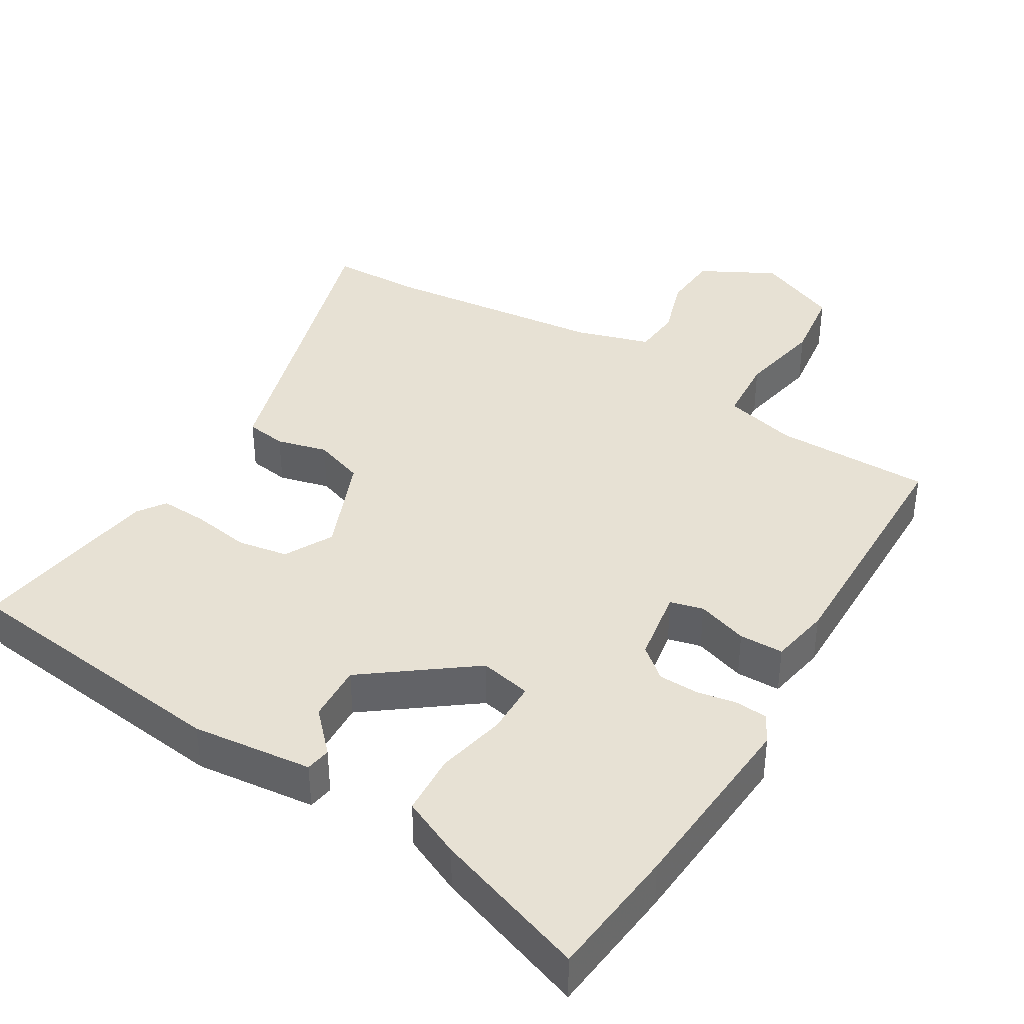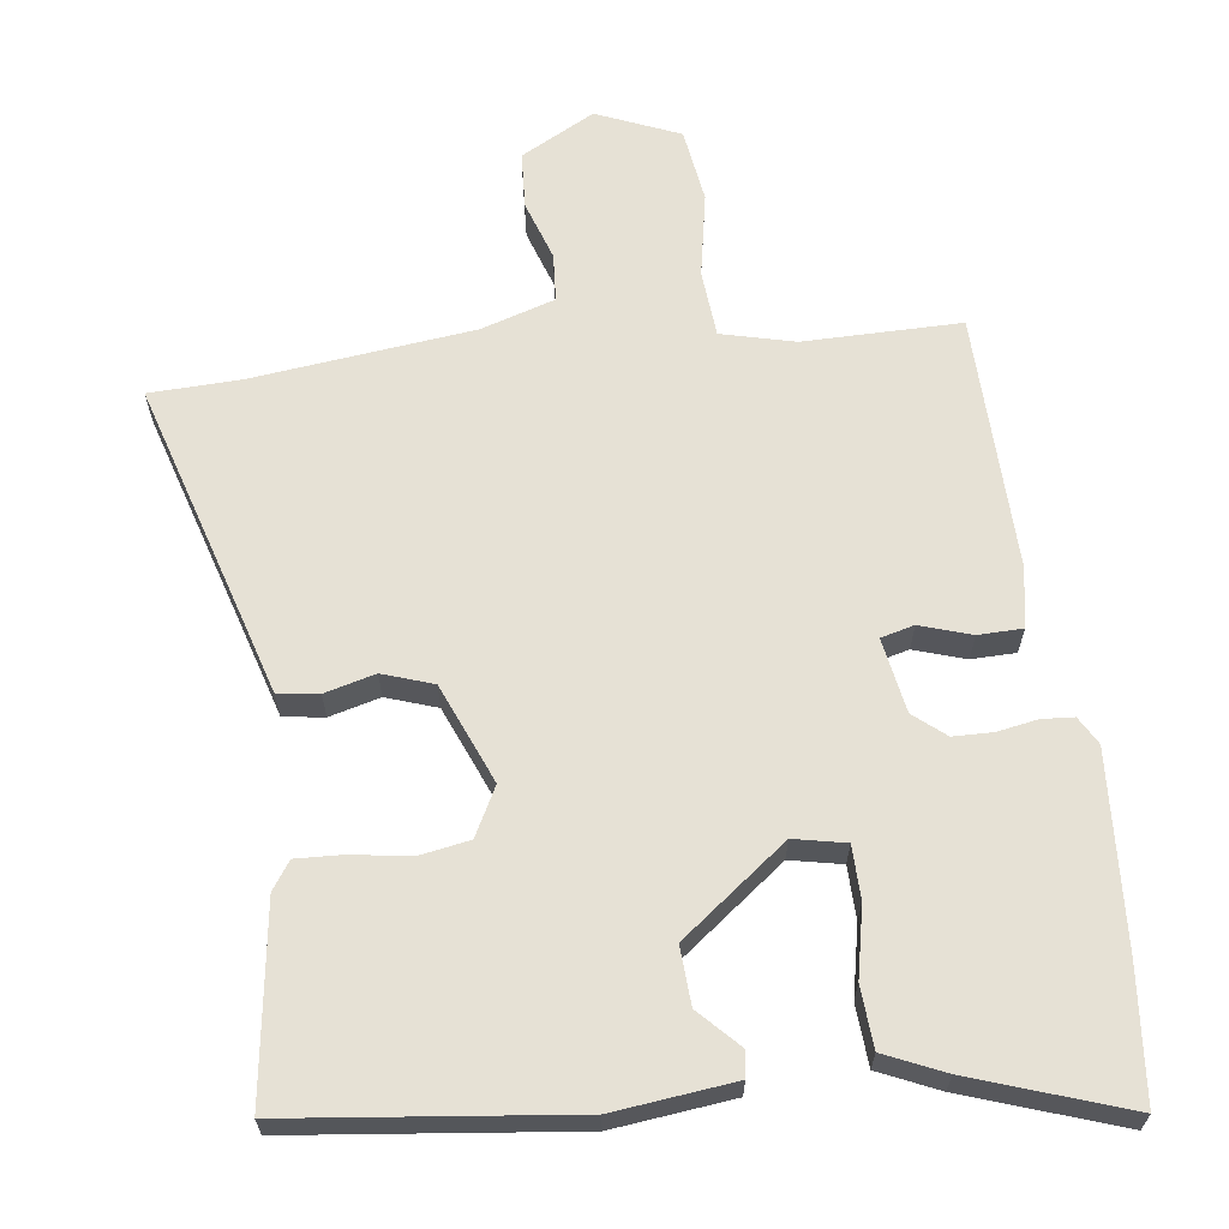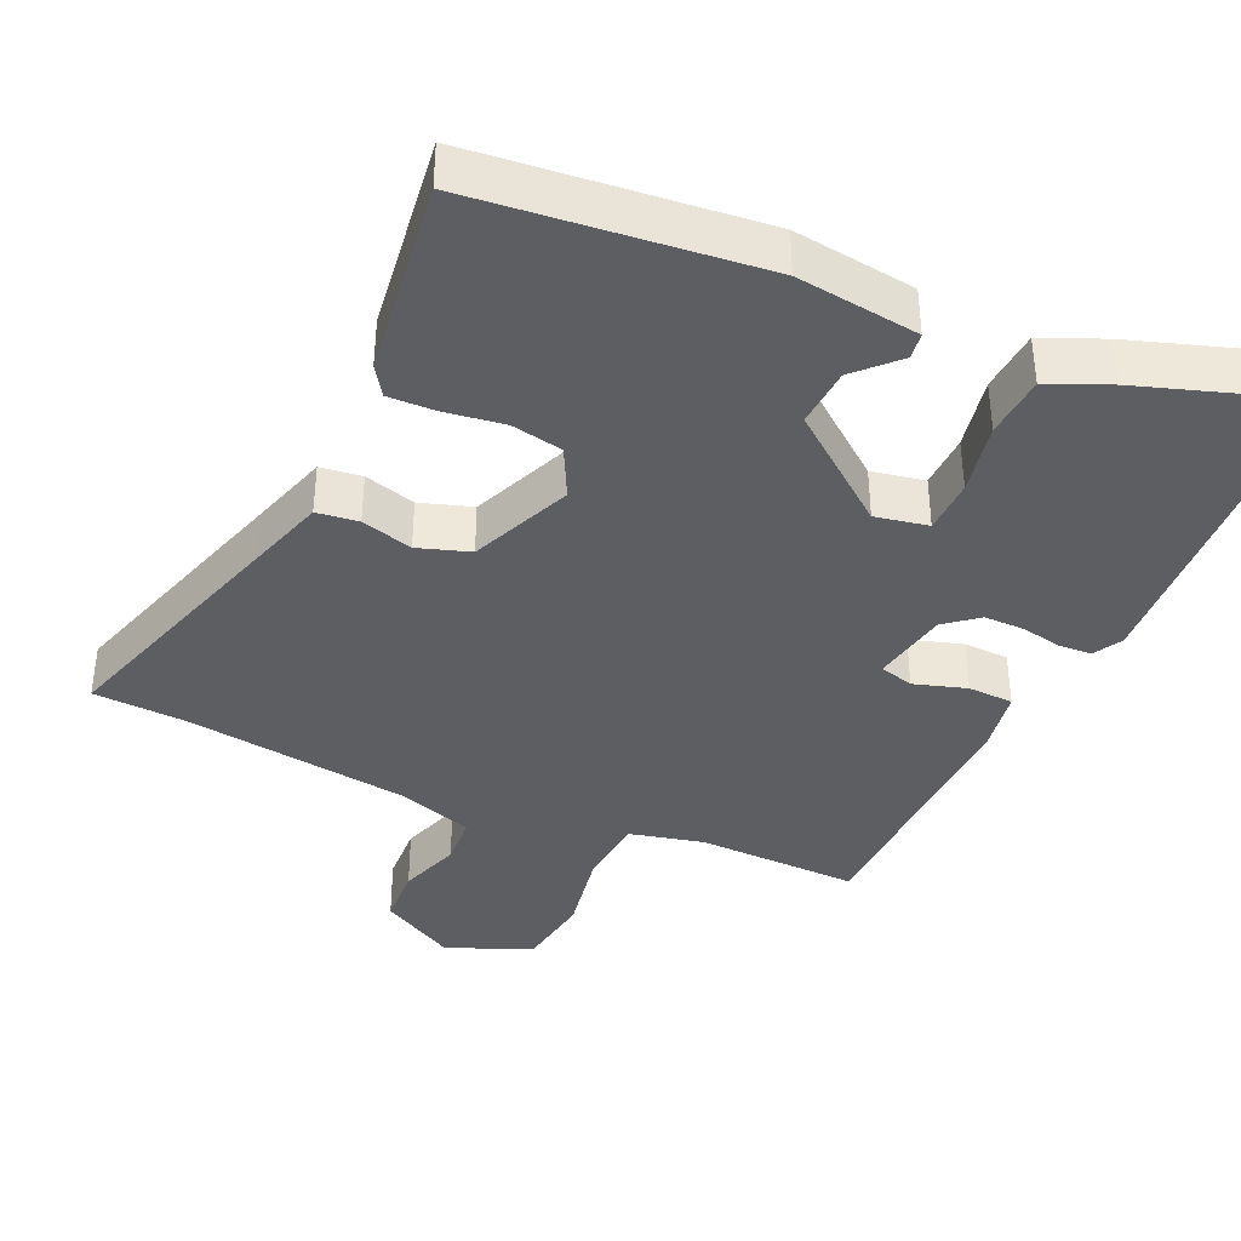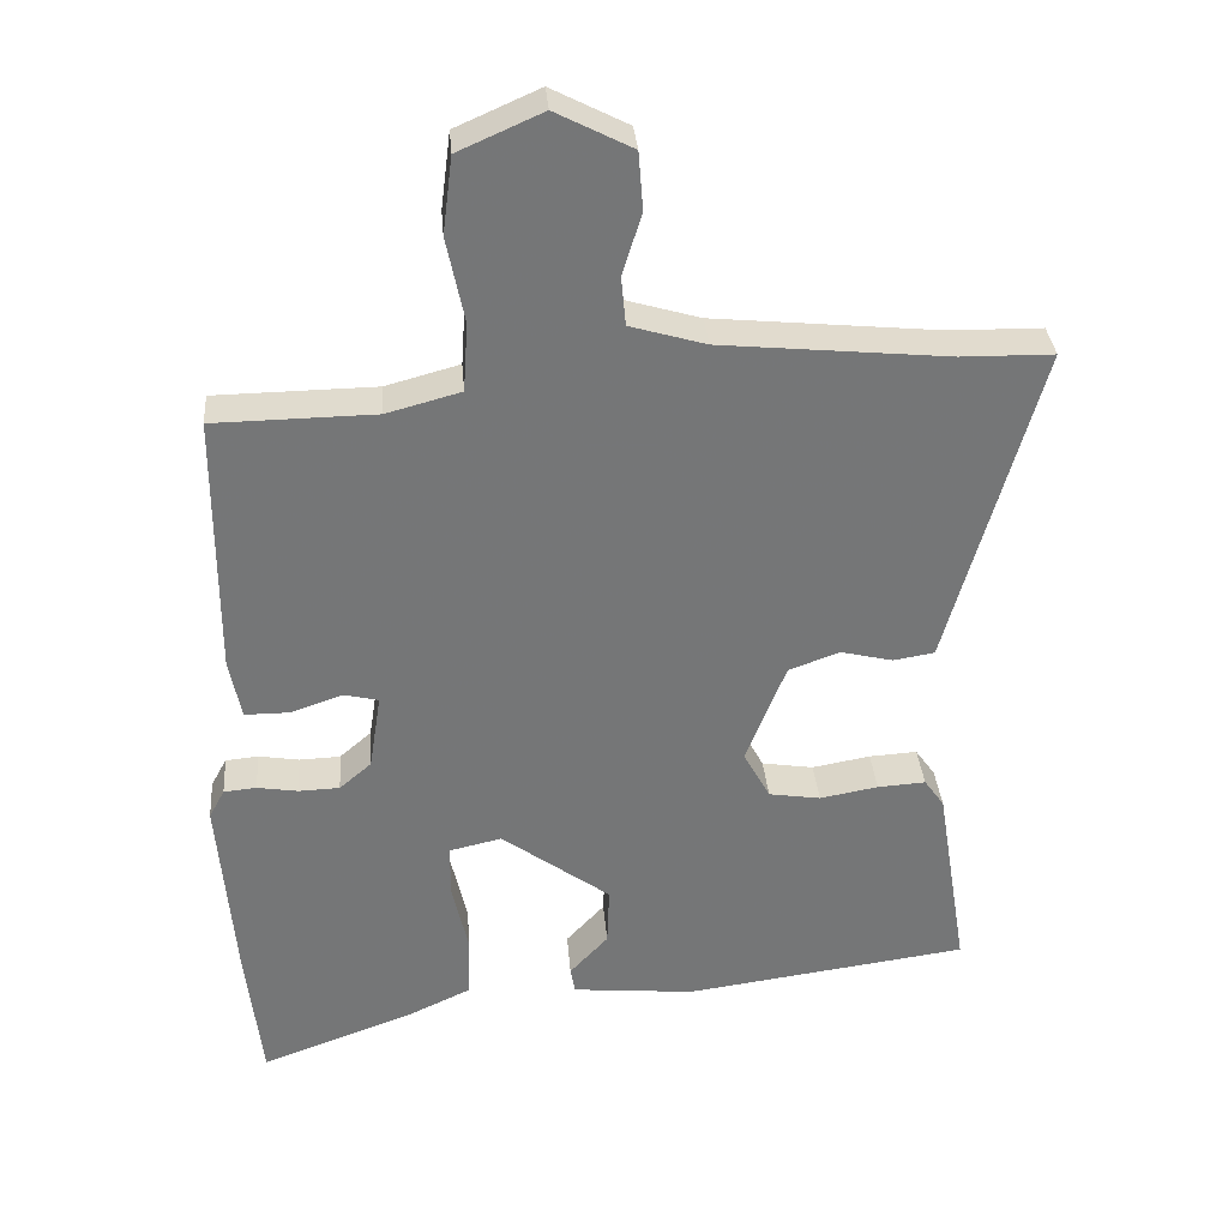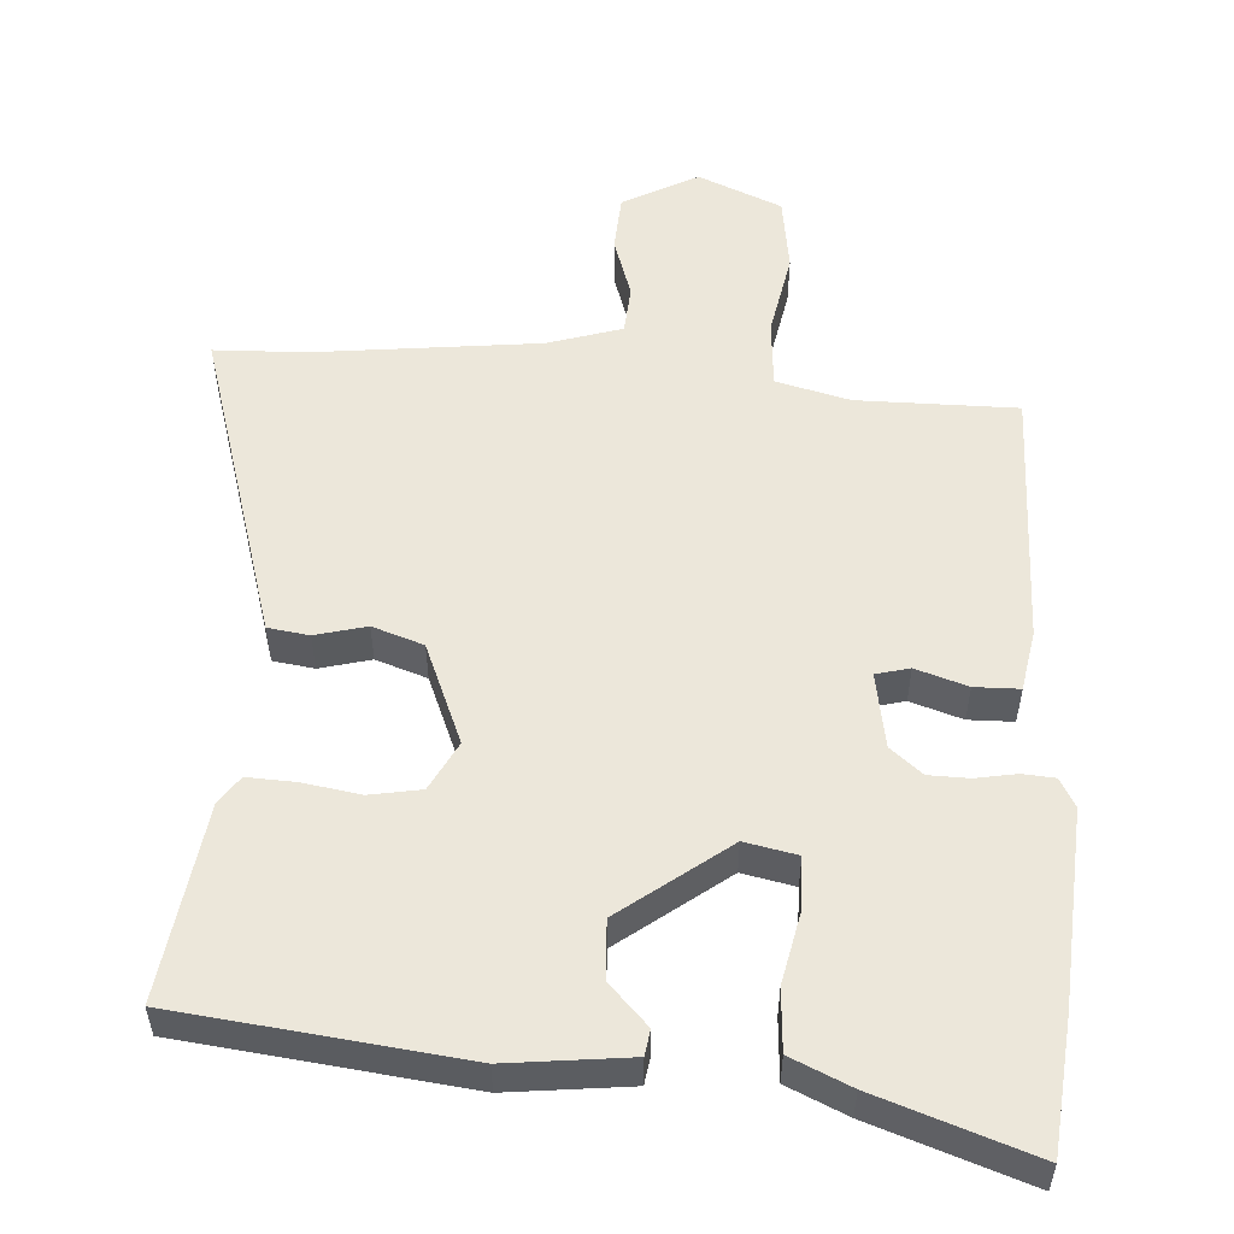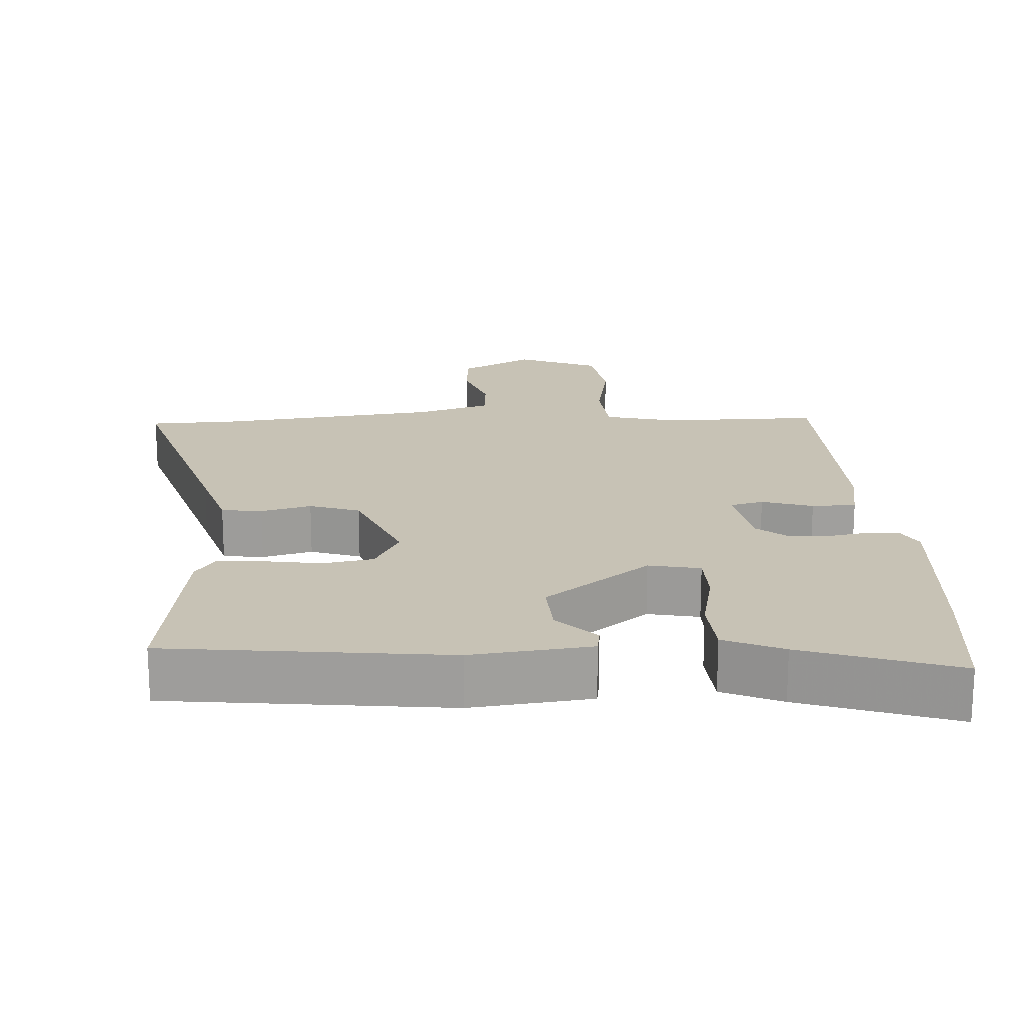
<metadata>
{"format":"obj","ext":"obj","renderer":"f3d","projection":"perspective","resolution":1024,"background":"white","views":[{"elev":39.4,"azim":-149.5,"up":"+Y"},{"elev":64.2,"azim":171.6,"up":"+Y"},{"elev":-39.1,"azim":154.0,"up":"+Y"},{"elev":33.6,"azim":-4.7,"up":"+Z"},{"elev":54.1,"azim":-177.3,"up":"+Y"},{"elev":19.0,"azim":175.6,"up":"+Y"}]}
</metadata>
<code>
v -0.49 0.07 0.45
v -0.273 0.07 0.453
v -0.173 0.07 0.48
v -0.167 0.07 0.572
v -0.191 0.07 0.688
v -0.178 0.07 0.791
v -0.065 0.07 0.841
v 0.038 0.07 0.788
v 0.044 0.07 0.71
v 0.018 0.07 0.627
v 0.024 0.07 0.561
v 0.126 0.07 0.531
v 0.432 0.07 0.501
v 0.557 0.07 0.499
v 0.463 0.07 0.165
v 0.434 0.07 0.061
v 0.378 0.07 0.052
v 0.308 0.07 0.069
v 0.239 0.07 0.044
v 0.185 0.07 -0.094
v 0.221 0.07 -0.16
v 0.291 0.07 -0.171
v 0.37 0.07 -0.157
v 0.435 0.07 -0.153
v 0.462 0.07 -0.191
v 0.505 0.07 -0.456
v 0.12 0.07 -0.508
v -0.046 0.07 -0.492
v -0.052 0.07 -0.457
v 0 0.07 -0.401
v 0.003 0.07 -0.321
v -0.144 0.07 -0.213
v -0.215 0.07 -0.229
v -0.215 0.07 -0.302
v -0.193 0.07 -0.398
v -0.197 0.07 -0.482
v -0.278 0.07 -0.52
v -0.489 0.07 -0.597
v -0.51 0.07 -0.414
v -0.532 0.07 -0.149
v -0.511 0.07 -0.11
v -0.467 0.07 -0.106
v -0.412 0.07 -0.115
v -0.357 0.07 -0.113
v -0.314 0.07 -0.076
v -0.298 0.07 0.027
v -0.344 0.07 0.038
v -0.414 0.07 0.014
v -0.475 0.07 0.014
v -0.491 0.07 0.096
v -0.49 0 0.45
v -0.273 0 0.453
v -0.173 0 0.48
v -0.167 0 0.572
v -0.191 0 0.688
v -0.178 0 0.791
v -0.065 0 0.841
v 0.038 0 0.788
v 0.044 0 0.71
v 0.018 0 0.627
v 0.024 0 0.561
v 0.126 0 0.531
v 0.432 0 0.501
v 0.557 0 0.499
v 0.463 0 0.165
v 0.434 0 0.061
v 0.378 0 0.052
v 0.308 0 0.069
v 0.239 0 0.044
v 0.185 0 -0.094
v 0.221 0 -0.16
v 0.291 0 -0.171
v 0.37 0 -0.157
v 0.435 0 -0.153
v 0.462 0 -0.191
v 0.505 0 -0.456
v 0.12 0 -0.508
v -0.046 0 -0.492
v -0.052 0 -0.457
v 0 0 -0.401
v 0.003 0 -0.321
v -0.144 0 -0.213
v -0.215 0 -0.229
v -0.215 0 -0.302
v -0.193 0 -0.398
v -0.197 0 -0.482
v -0.278 0 -0.52
v -0.489 0 -0.597
v -0.51 0 -0.414
v -0.532 0 -0.149
v -0.511 0 -0.11
v -0.467 0 -0.106
v -0.412 0 -0.115
v -0.357 0 -0.113
v -0.314 0 -0.076
v -0.298 0 0.027
v -0.344 0 0.038
v -0.414 0 0.014
v -0.475 0 0.014
v -0.491 0 0.096
f 47 48 49 50
f 46 47 50 1
f 40 41 42 43
f 40 43 44
f 39 40 44
f 38 39 44 45
f 34 35 36 37
f 33 34 37 38
f 27 28 29 30
f 27 30 31
f 26 27 31
f 25 26 31 32
f 22 23 24 25
f 15 16 17 18
f 13 14 15 18
f 12 13 18 19
f 11 12 19 20
f 7 8 9 10
f 7 10 11
f 4 5 6 7
f 3 4 7 11
f 46 1 2
f 46 2 3
f 45 46 3 11
f 33 38 45 11
f 32 33 11 20
f 22 25 32
f 21 22 32
f 20 21 32
f 100 99 98 97
f 51 100 97 96
f 93 92 91 90
f 94 93 90
f 94 90 89
f 95 94 89 88
f 87 86 85 84
f 88 87 84 83
f 80 79 78 77
f 81 80 77
f 81 77 76
f 82 81 76 75
f 75 74 73 72
f 68 67 66 65
f 68 65 64 63
f 69 68 63 62
f 70 69 62 61
f 60 59 58 57
f 61 60 57
f 57 56 55 54
f 61 57 54 53
f 52 51 96
f 53 52 96
f 61 53 96 95
f 61 95 88 83
f 70 61 83 82
f 82 75 72
f 82 72 71
f 82 71 70
f 1 51 52 2
f 2 52 53 3
f 3 53 54 4
f 4 54 55 5
f 5 55 56 6
f 6 56 57 7
f 7 57 58 8
f 8 58 59 9
f 9 59 60 10
f 10 60 61 11
f 11 61 62 12
f 12 62 63 13
f 13 63 64 14
f 14 64 65 15
f 15 65 66 16
f 16 66 67 17
f 17 67 68 18
f 18 68 69 19
f 19 69 70 20
f 20 70 71 21
f 21 71 72 22
f 22 72 73 23
f 23 73 74 24
f 24 74 75 25
f 25 75 76 26
f 26 76 77 27
f 27 77 78 28
f 28 78 79 29
f 29 79 80 30
f 30 80 81 31
f 31 81 82 32
f 32 82 83 33
f 33 83 84 34
f 34 84 85 35
f 35 85 86 36
f 36 86 87 37
f 37 87 88 38
f 38 88 89 39
f 39 89 90 40
f 40 90 91 41
f 41 91 92 42
f 42 92 93 43
f 43 93 94 44
f 44 94 95 45
f 45 95 96 46
f 46 96 97 47
f 47 97 98 48
f 48 98 99 49
f 49 99 100 50
f 50 100 51 1

</code>
